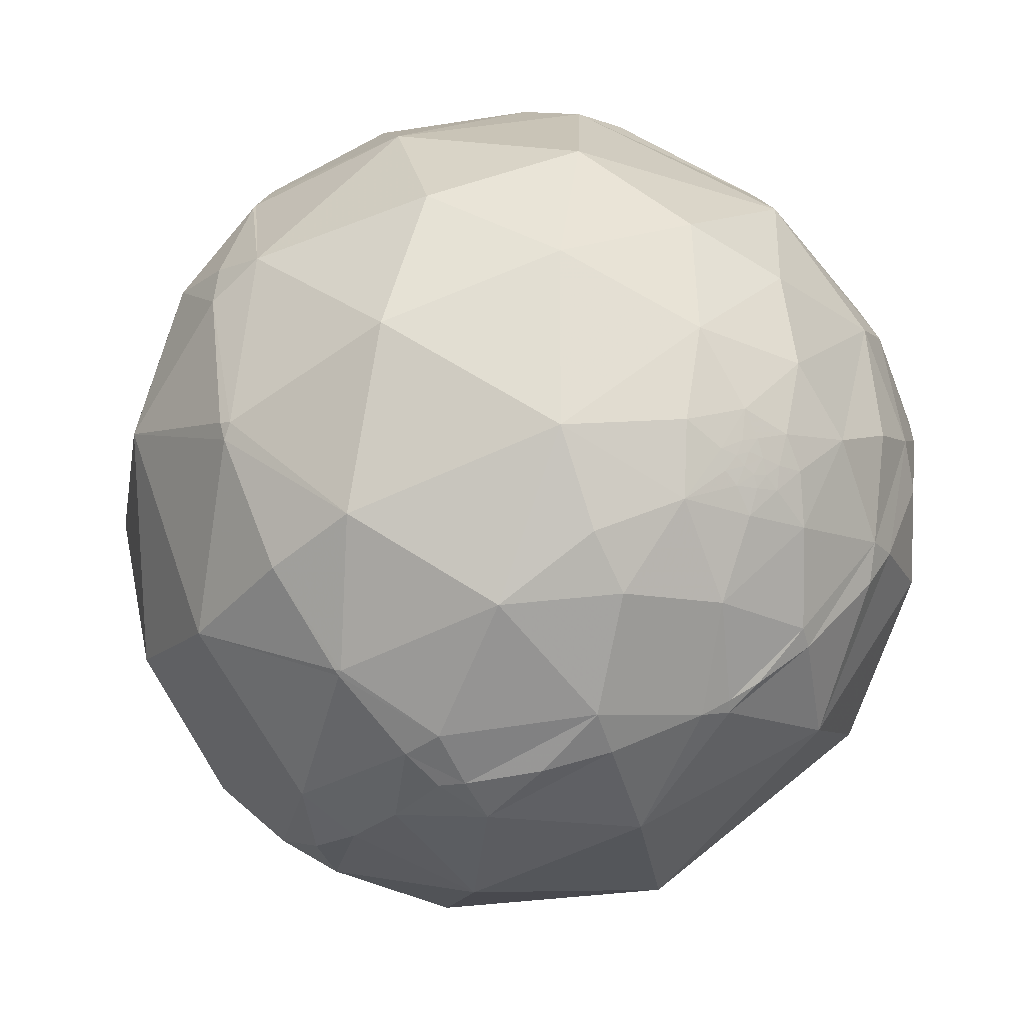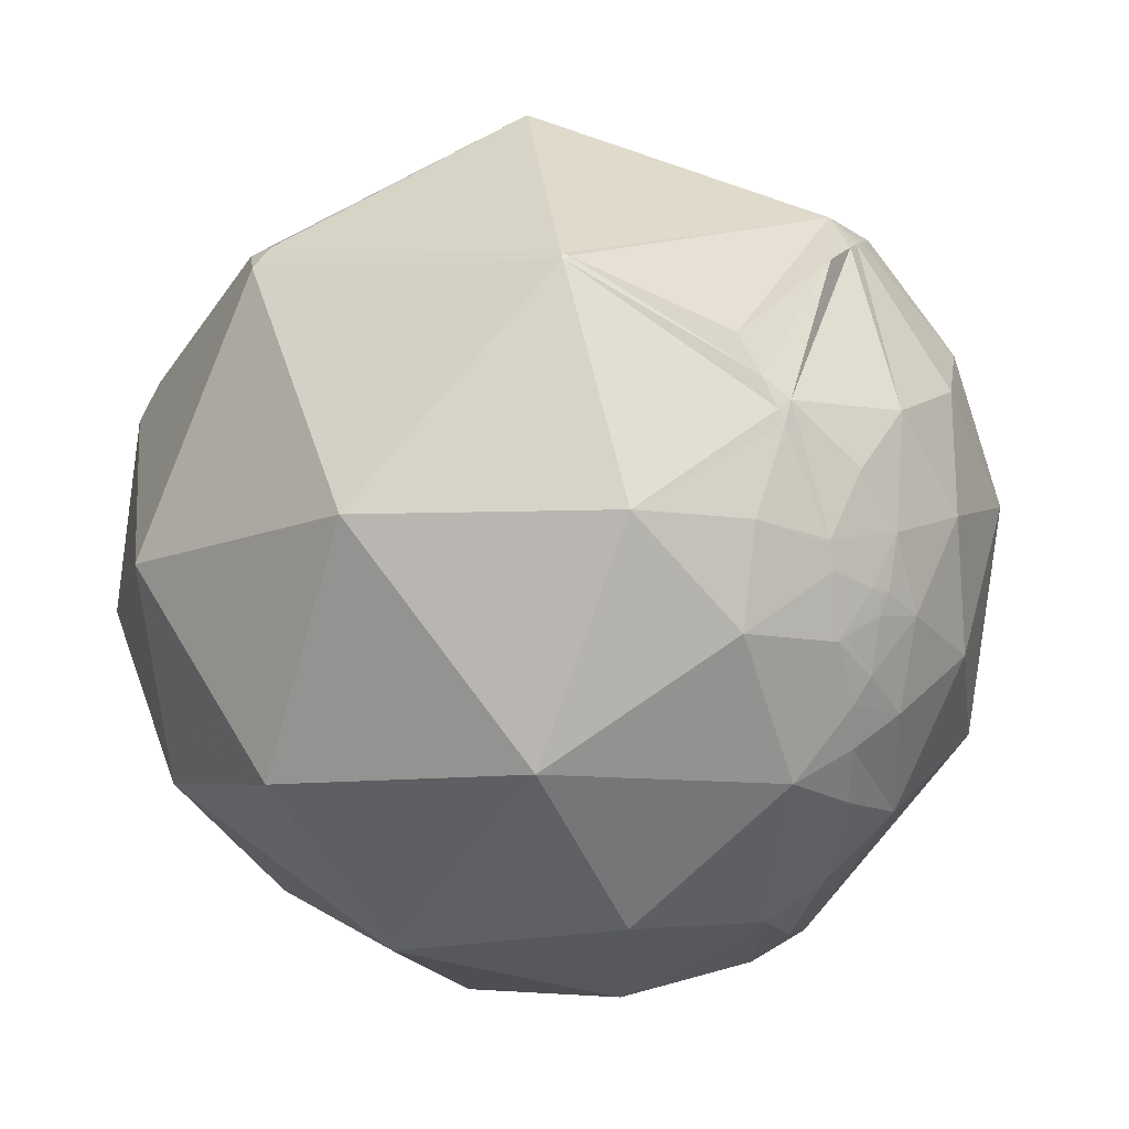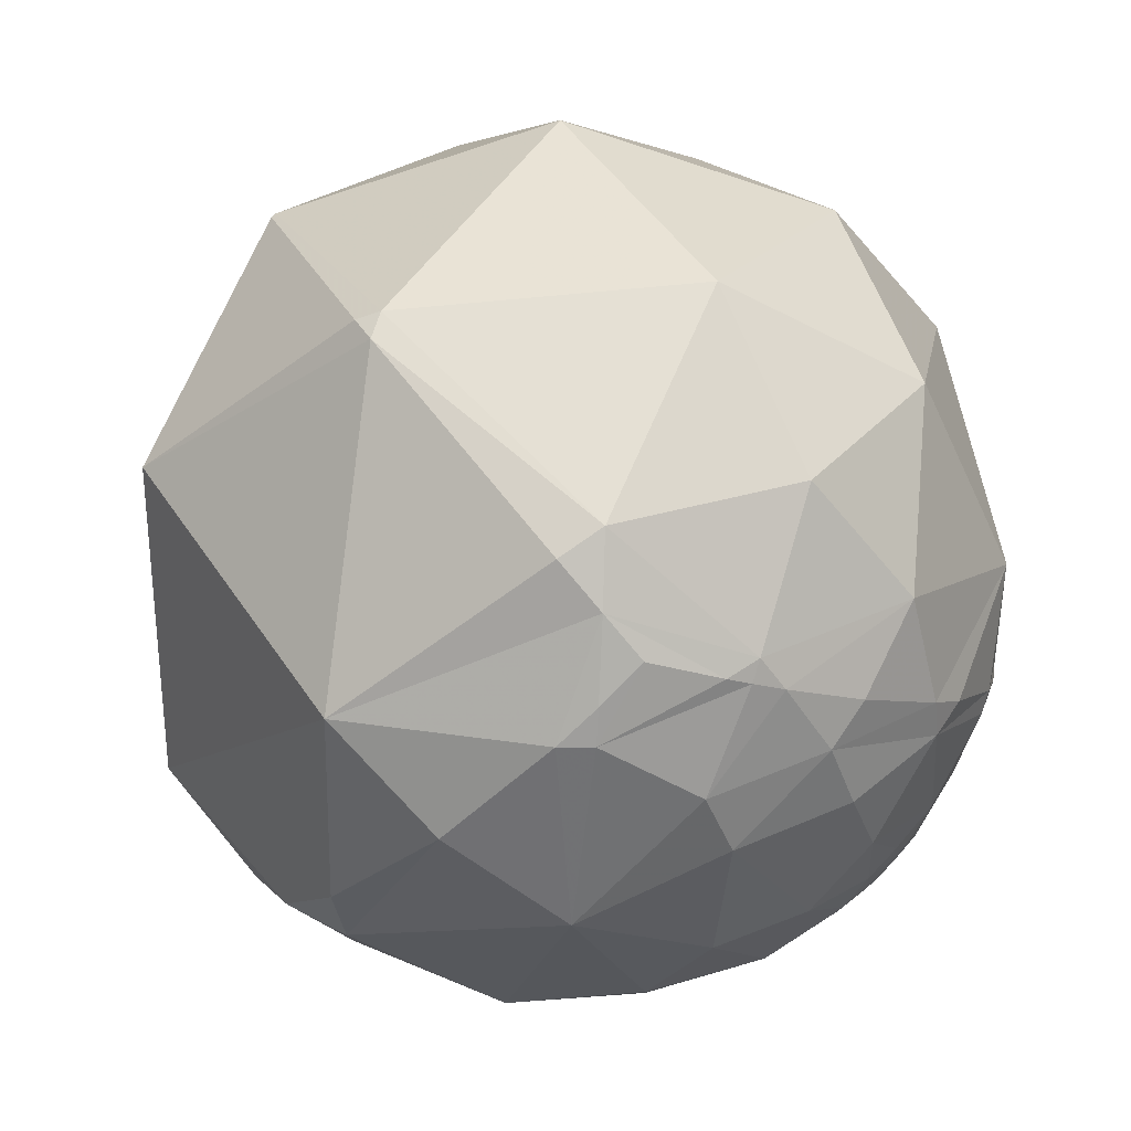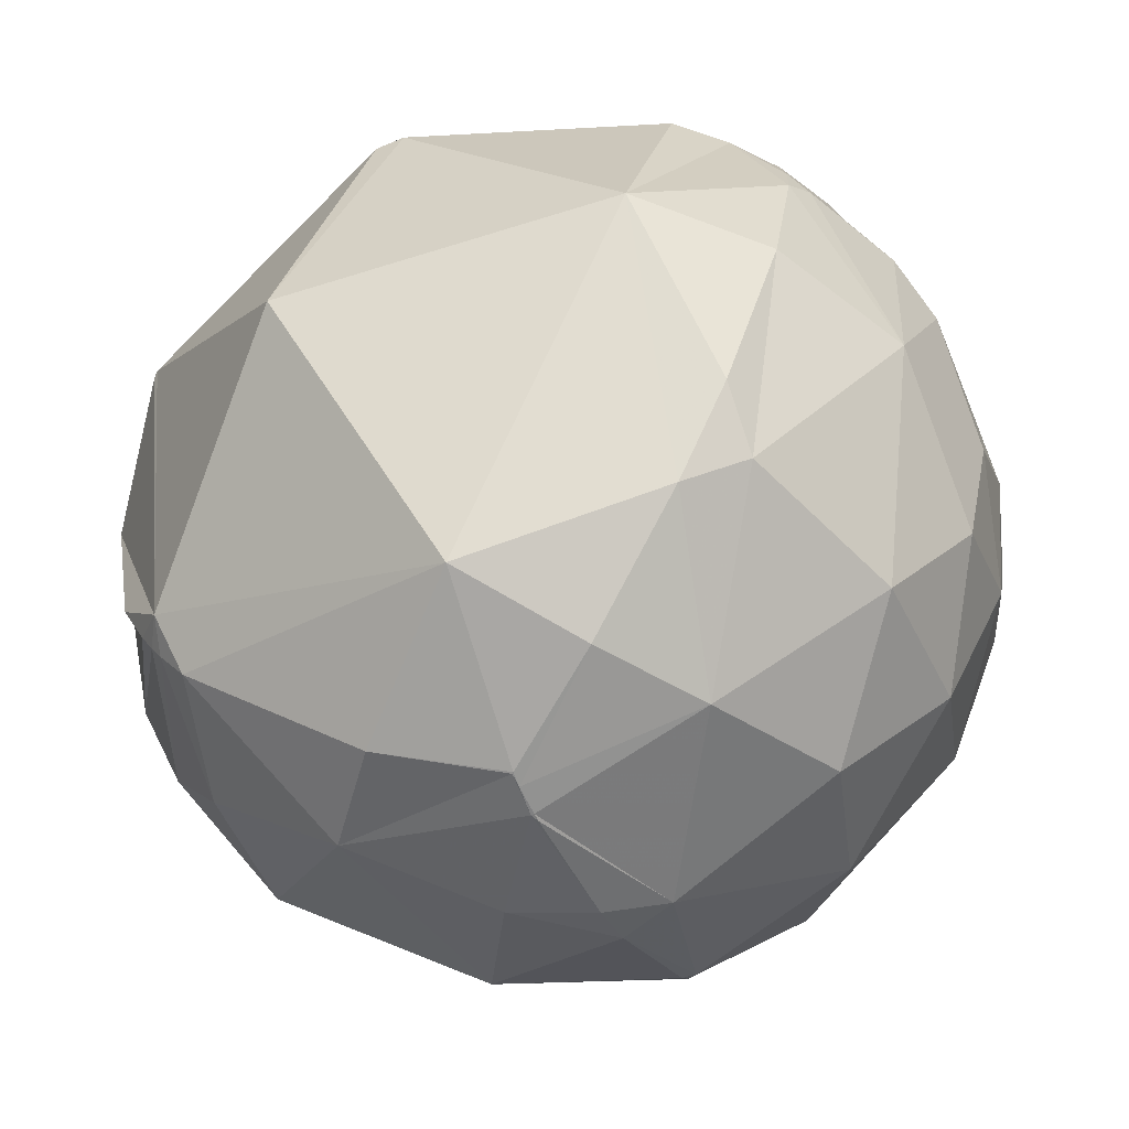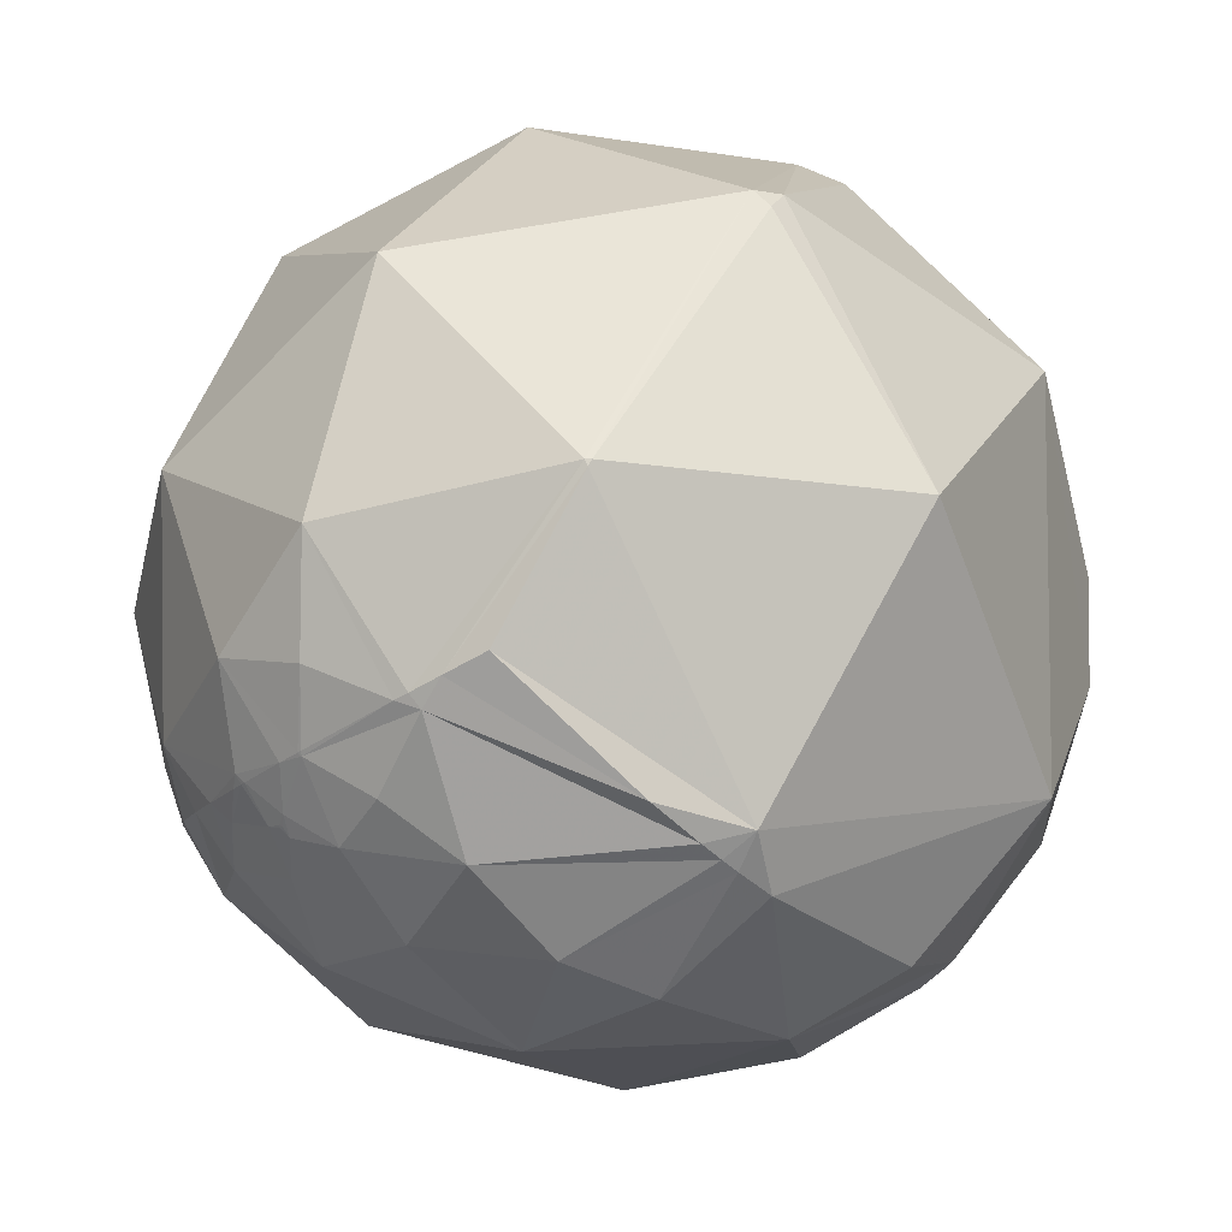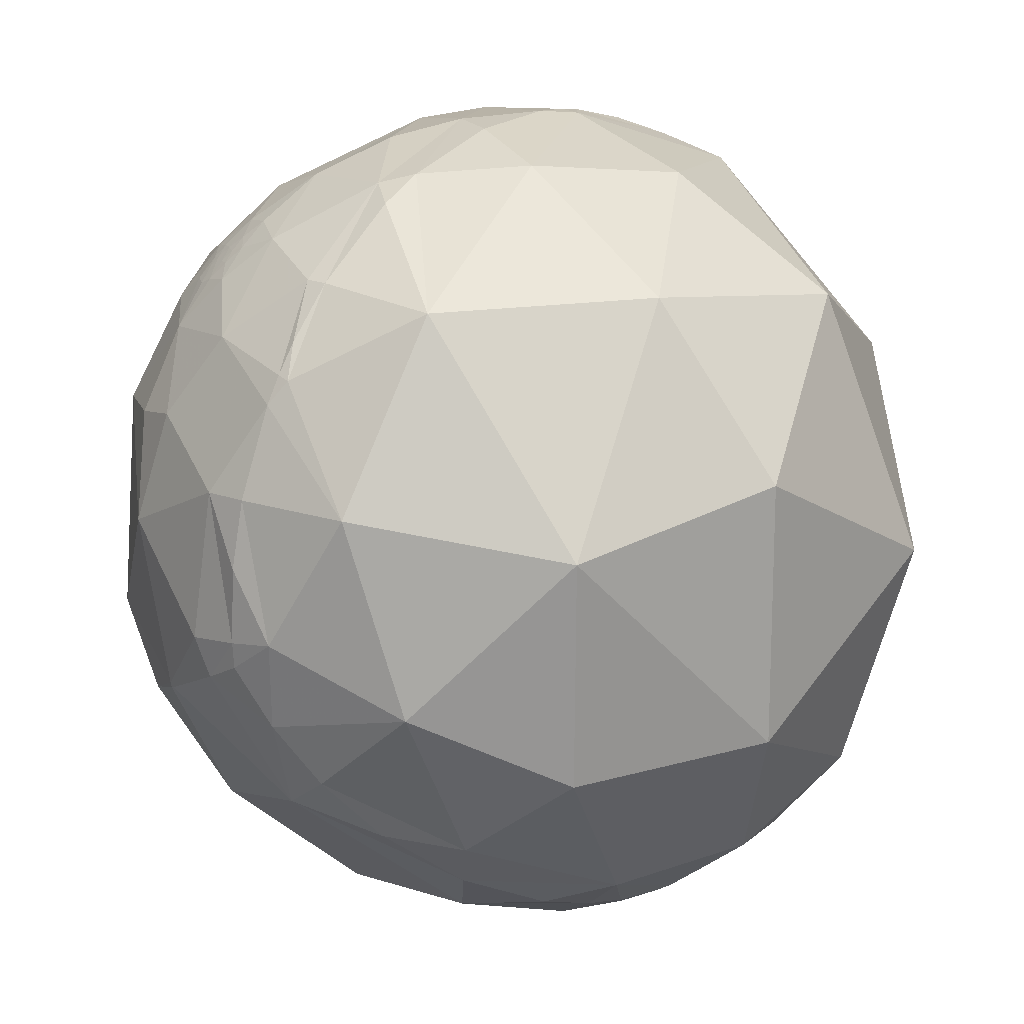
<metadata>
{"format":"obj","ext":"obj","renderer":"f3d","projection":"perspective","resolution":1024,"background":"white","views":[{"elev":-12.9,"azim":-134.9,"up":"+Y"},{"elev":-29.2,"azim":54.1,"up":"+Y"},{"elev":54.8,"azim":-131.3,"up":"+Z"},{"elev":74.4,"azim":168.0,"up":"+Y"},{"elev":20.0,"azim":103.0,"up":"+Z"},{"elev":-63.7,"azim":-58.6,"up":"+Y"}]}
</metadata>
<code>
v 0.2262 0.7481 -0.6238
v 0.9663 -0.008528 0.2573
v -0.3179 -0.7628 -0.5631
v -0.6467 0.357 0.6741
v -0.9601 -0.1939 0.2014
v -0.9711 0.06289 0.2303
v 0.4225 -0.3651 0.8296
v 0.4496 -0.8102 0.3761
v -0.2202 -0.9376 0.2691
v 0.817 -0.3991 0.4162
v -0.5293 -0.8379 -0.133
v -0.09763 -0.966 -0.2393
v -0.06348 -0.7239 0.687
v -0.5131 -0.5461 0.6621
v -0.4481 0.2834 0.8479
v -0.2025 -0.2336 0.951
v -0.6012 -0.1224 0.7896
v -0.7649 0.1584 0.6244
v 0.1925 0.3081 0.9317
v -0.6712 0.5012 0.5462
v -0.1809 0.7949 -0.5791
v -0.3577 0.923 -0.1416
v 0.2714 0.9351 -0.2278
v 0.2052 0.6838 -0.7003
v 0.2928 0.4531 -0.842
v -0.04879 0.4465 -0.8934
v -0.4315 0.5465 -0.7178
v -0.4485 0.213 -0.868
v -0.3821 -0.2099 -0.9
v -0.7696 -0.03473 -0.6376
v -0.09201 0.03008 -0.9953
v -0.7179 0.3815 -0.5823
v 0.8055 -0.5771 0.1346
v 0.5182 0.7229 0.4569
v 0.8102 0.1272 0.5721
v 0.2915 -0.8985 -0.3283
v 0.04468 -0.7587 -0.6499
v 0.5313 -0.6908 -0.4904
v 0.3472 0.09528 -0.9329
v 0.5984 0.4794 -0.6419
v 0.7696 -0.009327 -0.6385
v 0.9867 -0.05047 -0.1545
v 0.9362 -0.3086 -0.168
v 0.9103 -0.1923 -0.3665
v 0.9281 0.1027 -0.358
v 0.8829 0.4628 -0.07923
v 0.9817 -0.1309 0.1386
v 0.7369 -0.5893 -0.3311
v 0.6334 -0.7634 -0.1265
v -0.7884 -0.603 -0.122
v -0.8866 -0.3866 -0.2538
v -0.7638 -0.6048 0.2253
v -0.91 -0.4147 -0.005192
v -0.9159 0.08799 0.3917
v -0.8395 0.3612 0.4059
v -0.6007 0.6929 -0.3989
v -0.8282 0.4908 -0.2707
v 0.8933 -0.4298 -0.1316
v 0.8662 -0.4692 -0.172
v 0.858 -0.4303 -0.2805
v -0.616 -0.4114 -0.6718
v -0.3916 -0.6676 -0.6332
v -0.2639 -0.5276 -0.8075
v -0.7897 -0.2584 -0.5564
v -0.7944 -0.3833 -0.4711
v 0.907 -0.3817 0.178
v 0.1162 -0.4089 -0.9052
v 0.4818 -0.4097 -0.7746
v 0.7571 -0.4099 -0.5087
v -0.8211 -0.2219 0.5259
v -0.2431 0.8368 0.4906
v 0.8458 0.2755 -0.4569
v 0.2347 -0.972 -0.01079
v -0.7585 0.6411 0.1167
v -0.9037 0.3387 0.2618
v -0.6616 -0.625 -0.4143
v -0.3501 -0.8253 -0.443
v 0.9742 -0.2209 -0.04589
v 0.8366 -0.5414 -0.08392
v 0.9256 -0.3785 0.003232
v 0.7984 -0.5673 -0.2018
v -0.9892 -0.006656 -0.1461
v -0.9828 -0.08083 -0.1661
v -0.9991 0.01196 0.04117
v -0.9816 0.1692 -0.08883
v -0.919 0.3883 -0.06835
v -0.9139 0.2134 -0.3452
v -0.9654 0.03506 -0.2584
v -0.9175 -0.005584 -0.3978
v -0.9518 -0.1992 -0.233
v -0.9514 -0.1386 -0.2749
v -0.9459 -0.1094 -0.3053
v -0.9764 -0.1362 -0.1674
v -0.9911 -0.08393 -0.1035
v -0.963 -0.0376 -0.2667
v -0.9735 -0.02789 -0.2268
v -0.9651 -0.1383 -0.2222
v -0.9573 -0.07261 -0.2799
v -0.9461 -0.06185 -0.3179
v -0.9758 -0.2051 -0.07603
v -0.9027 -0.1791 -0.3913
v 0.8827 -0.4424 -0.1585
v 0.8864 -0.4348 -0.1588
v 0.8831 -0.441 -0.1601
v 0.8895 -0.4201 -0.1796
v 0.8823 -0.4413 -0.164
v 0.8827 -0.4416 -0.161
v 0.8835 -0.4401 -0.1604
v 0.8831 -0.4409 -0.1607
v 0.8829 -0.4412 -0.1608
v 0.8831 -0.4408 -0.1605
v 0.883 -0.4408 -0.1611
v 0.8832 -0.4406 -0.1604
v -0.9738 -0.107 -0.2005
v -0.9612 -0.09344 -0.2594
v -0.9661 -0.1095 -0.2339
v -0.9666 -0.06029 -0.2491
v -0.9748 -0.06951 -0.212
v 0.4998 0.7004 -0.5096
v 0.8455 0.4848 -0.2238
v 0.8885 0.4294 -0.1621
v 0.9058 0.4024 -0.1331
v 0.9249 0.3678 -0.09658
v 0.9598 0.2805 -0.007942
v 0.8167 0.1354 0.561
v 0.8077 0.1412 0.5724
v 0.2249 0.3506 0.9091
v 0.1599 0.3621 0.9183
v -0.4281 0.3896 0.8154
v -0.5465 0.3759 0.7484
v -0.6374 0.4659 0.6137
v -0.6197 0.5615 0.5484
v -0.5249 0.786 0.3266
v -0.3421 0.9394 0.02306
v -0.2001 0.9647 -0.1711
v 0.02863 0.8992 -0.4366
v 0.2234 0.7509 -0.6215
v 0.2176 0.7295 -0.6485
v 0.1985 0.6869 -0.6992
v 0.1929 0.6742 -0.7129
v 0.1013 0.4561 -0.8841
v 0.06276 0.3595 -0.931
v -0.05981 0.03516 -0.9976
v -0.07512 -0.007099 -0.9971
v -0.1786 -0.3046 -0.9356
v -0.2496 -0.5245 -0.814
v -0.2536 -0.5374 -0.8043
v -0.3011 -0.6996 -0.648
v -0.7529 0.2366 0.6142
v -0.7833 0.1951 0.5903
v -0.821 0.1369 0.5543
v -0.8957 -0.01907 0.4442
v -0.9355 -0.2036 0.2888
v -0.935 -0.2858 0.2101
v -0.8929 -0.4492 0.03272
v -0.839 -0.5382 -0.07996
v -0.803 -0.5797 -0.1381
v -0.7669 -0.6133 -0.1888
v -0.6326 -0.6969 -0.3378
v -0.5163 -0.7371 -0.4361
v -0.3717 -0.7602 -0.5328
v 0.9741 -0.09504 0.2053
v 0.9734 -0.1575 0.1662
v 0.9714 -0.1857 0.1479
v 0.9253 -0.379 0.0146
v 0.922 -0.3872 0.008629
v 0.9025 -0.43 -0.02339
v 0.8494 -0.5194 -0.09375
v 0.8432 -0.5281 -0.1009
v 0.8267 -0.55 -0.119
v 0.76 -0.6236 -0.1831
v 0.6947 -0.6795 -0.2358
v 0.5968 -0.7433 -0.3023
v 0.4012 -0.8218 -0.4045
v 0.1846 -0.8552 -0.4842
v -0.001579 -0.8479 -0.5302
v -0.1682 -0.8148 -0.5548
f 142 141 25 39
f 49 79 33
f 1 119 40 24 138
f 40 39 25
f 122 123 42 45
f 162 2 125 35
f 121 122 45 72
f 134 133 71
f 119 120 40
f 120 121 72 40
f 123 124 47 42
f 140 139 24
f 124 2 162 47
f 173 174 38
f 41 40 72
f 124 123 46
f 158 159 11 50
f 174 175 37 38
f 2 124 46 125
f 123 122 46
f 28 32 27
f 122 121 46
f 170 169 79
f 121 120 46
f 120 119 23 46
f 119 1 137 23
f 167 166 33 79
f 162 163 47
f 45 41 72
f 56 57 74
f 146 145 67
f 169 170 81 59
f 161 160 76 62
f 154 153 5
f 164 165 80 47
f 163 164 47
f 140 141 26
f 160 161 77
f 165 166 80
f 145 144 67
f 172 173 38 48
f 166 167 80
f 177 176 12 77
f 167 168 58 80
f 168 169 59 58
f 171 172 48 81
f 170 171 81
f 175 176 37
f 139 140 26 21
f 139 138 24
f 169 168 79
f 176 177 37
f 177 3 148 37
f 152 151 54
f 3 177 77 161
f 176 175 36 12
f 175 174 36
f 174 173 49 36
f 173 172 49
f 165 164 66
f 172 171 49
f 171 170 79 49
f 168 167 79
f 166 165 66 33
f 1 138 137
f 163 162 35 10
f 164 163 10 66
f 8 9 73
f 148 147 37
f 49 8 73
f 97 90 93
f 147 146 67 37
f 144 143 39 67
f 138 139 21 136 137
f 116 118 115
f 143 142 39
f 144 145 29 31
f 8 13 9
f 32 56 27
f 141 140 24 25
f 141 142 26
f 111 110 109
f 105 60 43
f 142 143 31 26
f 112 113 111
f 68 38 37
f 143 144 31
f 145 146 63 29
f 146 147 63
f 147 148 62 63
f 148 3 161 62
f 4 130 131
f 85 86 87
f 130 129 71 132 131
f 84 94 100
f 129 128 71
f 37 67 68
f 128 127 34 71
f 21 27 56
f 127 126 34
f 159 158 76
f 126 125 46 34
f 125 126 35
f 126 127 19 35
f 127 128 19
f 128 129 15 19
f 129 130 15
f 130 4 149 18 15
f 155 156 50 52
f 104 108 102
f 22 56 74
f 137 136 23
f 25 24 40
f 136 135 23
f 112 108 113
f 135 134 71 23
f 55 75 54
f 11 52 50
f 133 132 71
f 4 131 20 149
f 131 132 20
f 132 133 74 20
f 133 134 22 74
f 134 135 22
f 90 100 93
f 135 136 21 22
f 17 14 16
f 160 159 76
f 158 157 51 76
f 33 8 49
f 157 156 53 51
f 102 108 103
f 156 155 53
f 155 154 5 53
f 153 152 54 5
f 151 150 55 54
f 98 95 99
f 53 5 100
f 150 149 20 55
f 149 150 18
f 150 151 18
f 151 152 70 18
f 152 153 70
f 153 154 52 70
f 154 155 52
f 30 64 101
f 156 157 50
f 157 158 50
f 159 160 77 11
f 75 74 86
f 101 92 99
f 108 104 113
f 104 102 110
f 39 68 67
f 105 58 103
f 58 105 43
f 96 117 118
f 103 58 102
f 105 103 106
f 108 112 106
f 87 30 89
f 110 111 104
f 104 111 113
f 106 112 110
f 110 112 109
f 106 110 107
f 107 110 102
f 106 107 102
f 112 111 109
f 102 58 59
f 102 59 106
f 106 59 105
f 105 59 60
f 103 108 106
f 118 116 114
f 114 116 97
f 118 114 83
f 116 115 91
f 7 8 10
f 115 118 117
f 98 117 95
f 117 98 115
f 95 117 96
f 118 83 82
f 42 43 44
f 83 114 93
f 96 118 82
f 93 114 97
f 83 93 94
f 95 96 88
f 115 98 92
f 97 116 91
f 6 84 5
f 84 6 75
f 5 84 100
f 6 5 54
f 60 59 81
f 7 13 8
f 13 7 16
f 11 12 9
f 12 11 77
f 35 19 7
f 9 12 73
f 11 9 52
f 45 44 41
f 44 45 42
f 41 44 69
f 61 76 65
f 14 52 9
f 15 18 17
f 52 14 70
f 41 39 40
f 14 9 13
f 16 19 15
f 19 16 7
f 16 15 17
f 88 89 99
f 21 26 27
f 29 63 61
f 27 26 28
f 31 29 28
f 28 29 30
f 31 28 26
f 87 32 30
f 32 87 57
f 30 32 28
f 33 10 8
f 10 33 66
f 34 46 23
f 90 51 100
f 34 23 71
f 12 36 73
f 41 68 39
f 68 41 69
f 48 38 69
f 55 20 74
f 56 22 21
f 56 32 57
f 57 87 86
f 35 7 10
f 13 16 14
f 61 62 76
f 62 61 63
f 64 30 61
f 61 30 29
f 64 61 65
f 69 38 68
f 70 14 17
f 70 17 18
f 49 73 36
f 75 55 74
f 57 86 74
f 76 51 65
f 96 82 88
f 80 58 43
f 47 80 78
f 47 78 42
f 78 80 43
f 42 78 43
f 89 30 101
f 87 89 88
f 87 88 85
f 44 43 60
f 90 91 101
f 91 90 97
f 101 91 92
f 90 101 51
f 92 91 115
f 51 101 65
f 94 93 100
f 83 94 82
f 92 98 99
f 94 84 82
f 82 84 85
f 86 85 75
f 99 95 88
f 75 85 84
f 75 6 54
f 100 51 53
f 89 101 99
f 64 65 101
f 69 44 60
f 48 69 60
f 48 60 81
f 82 85 88

</code>
